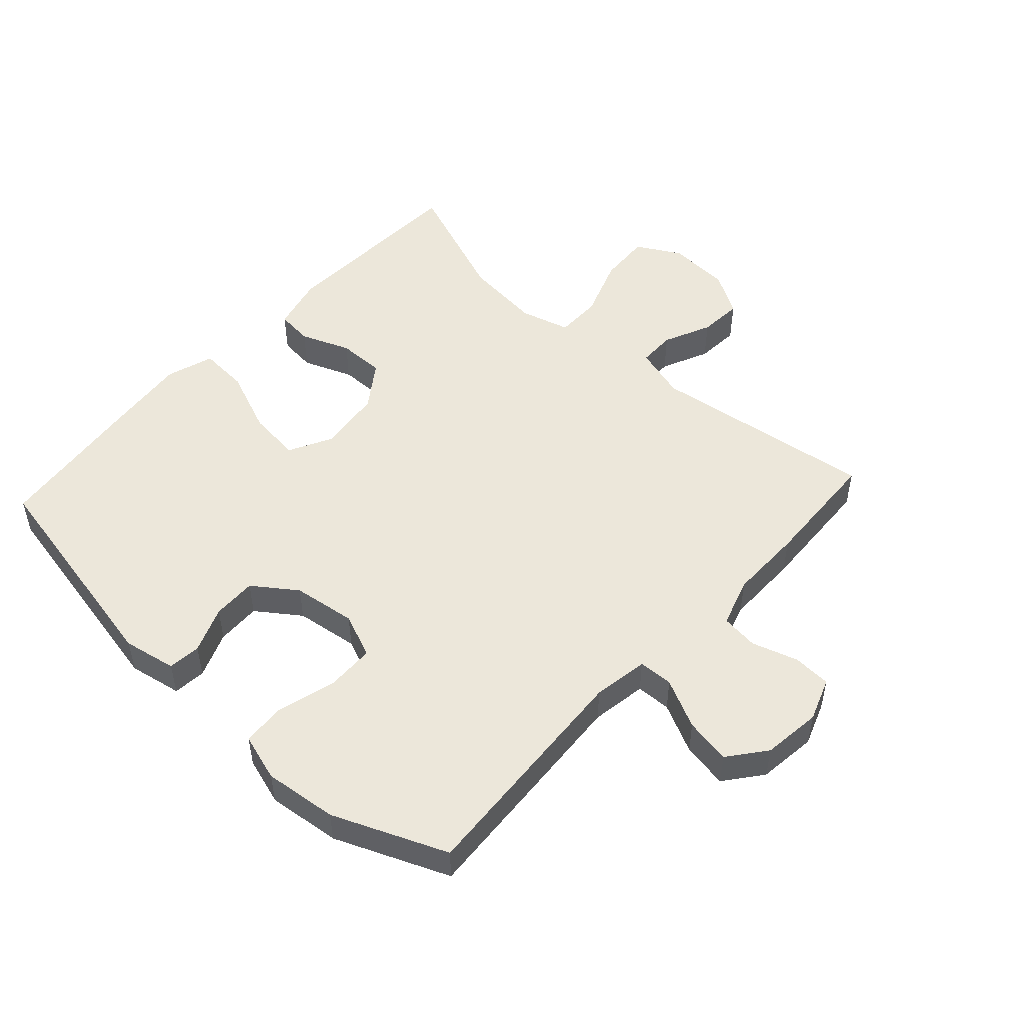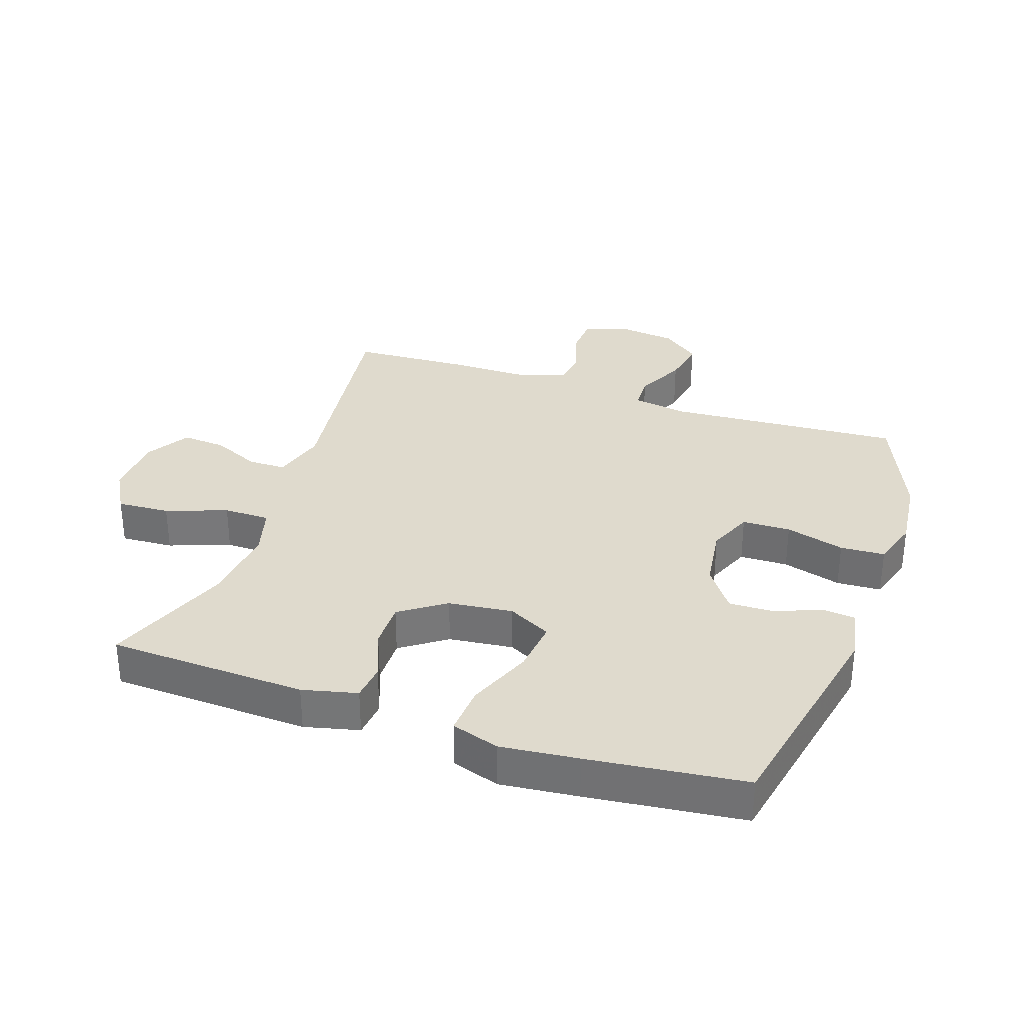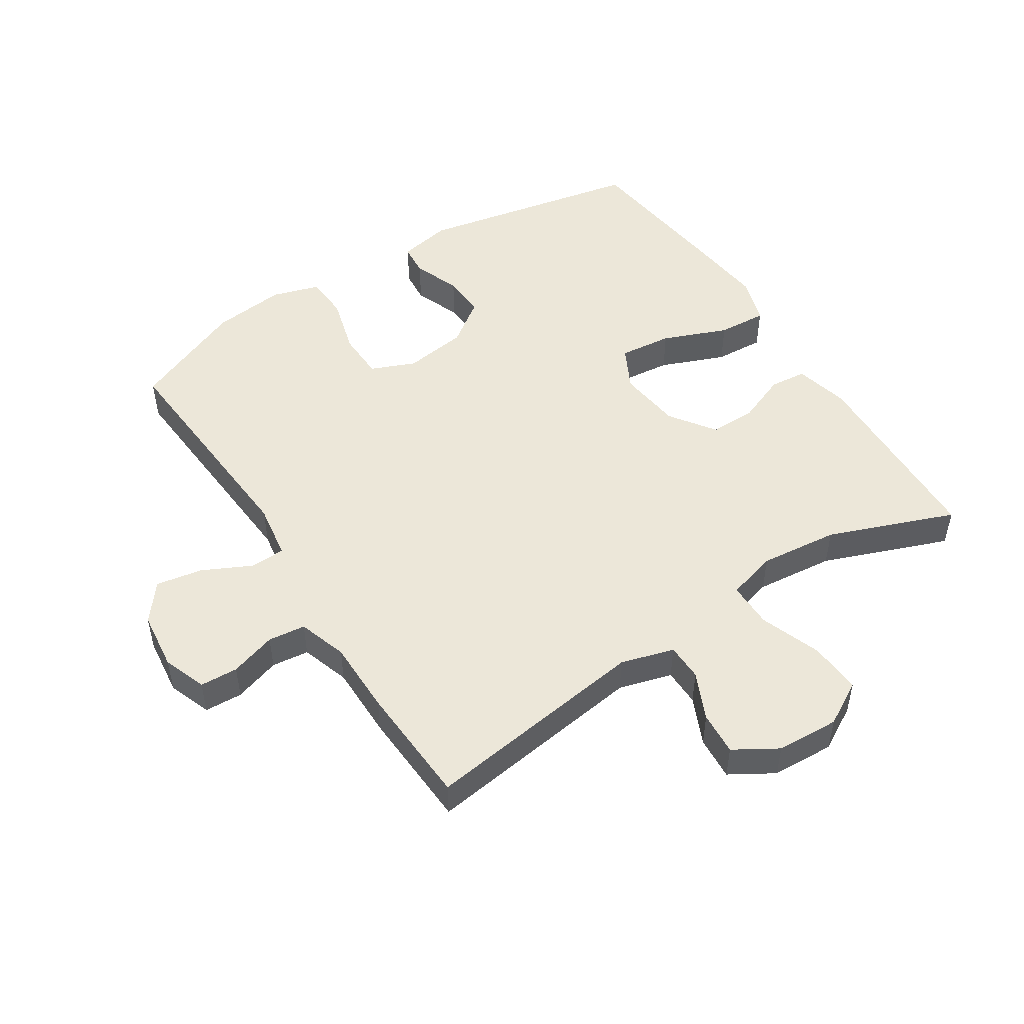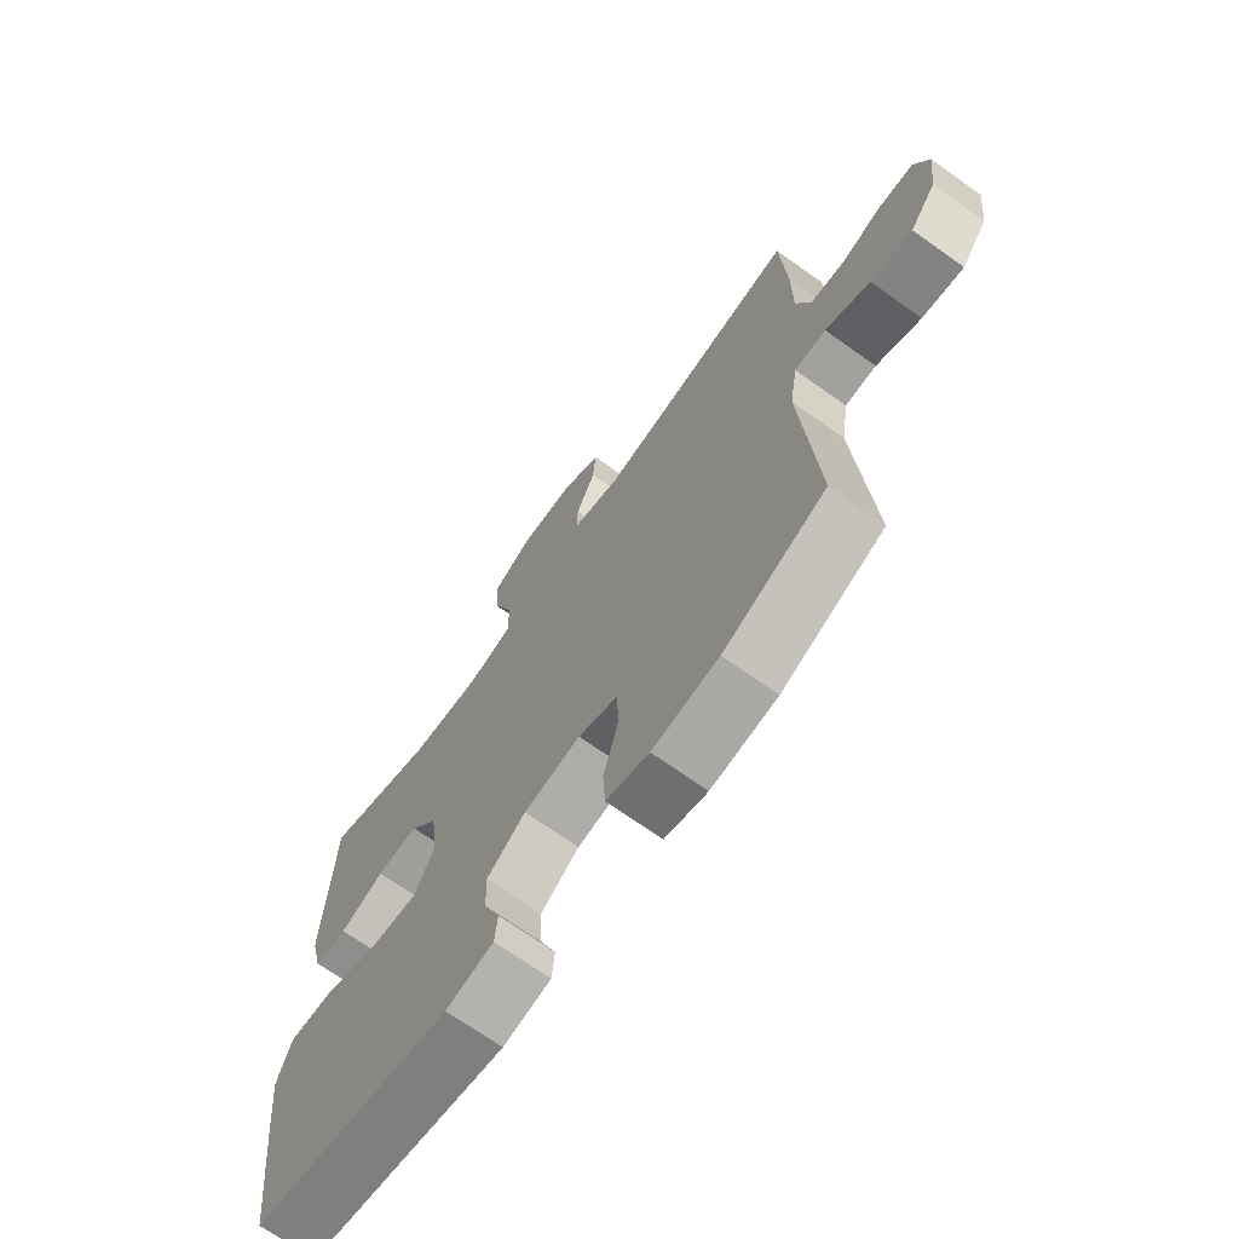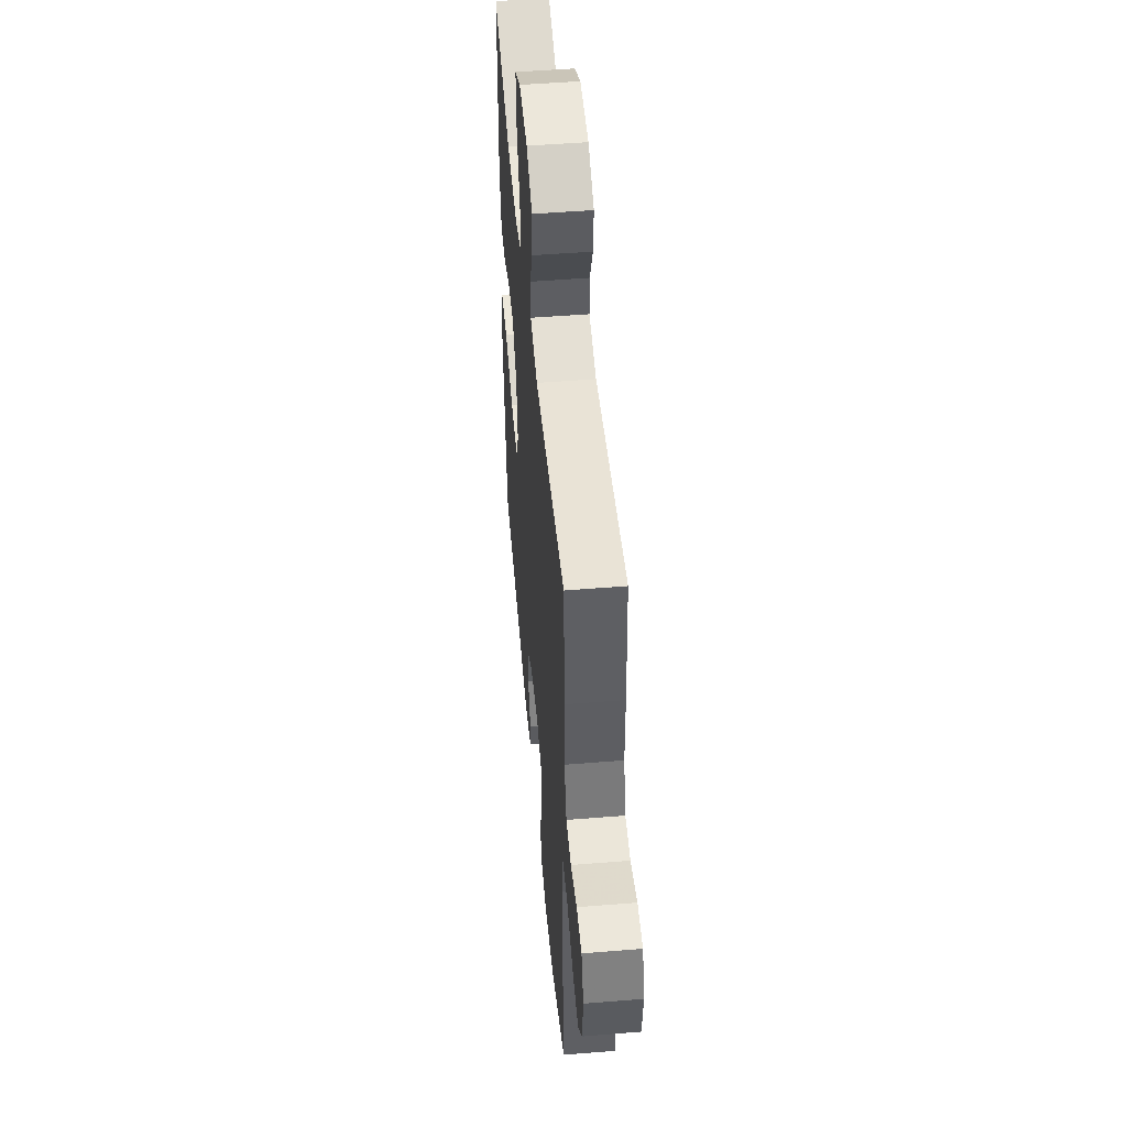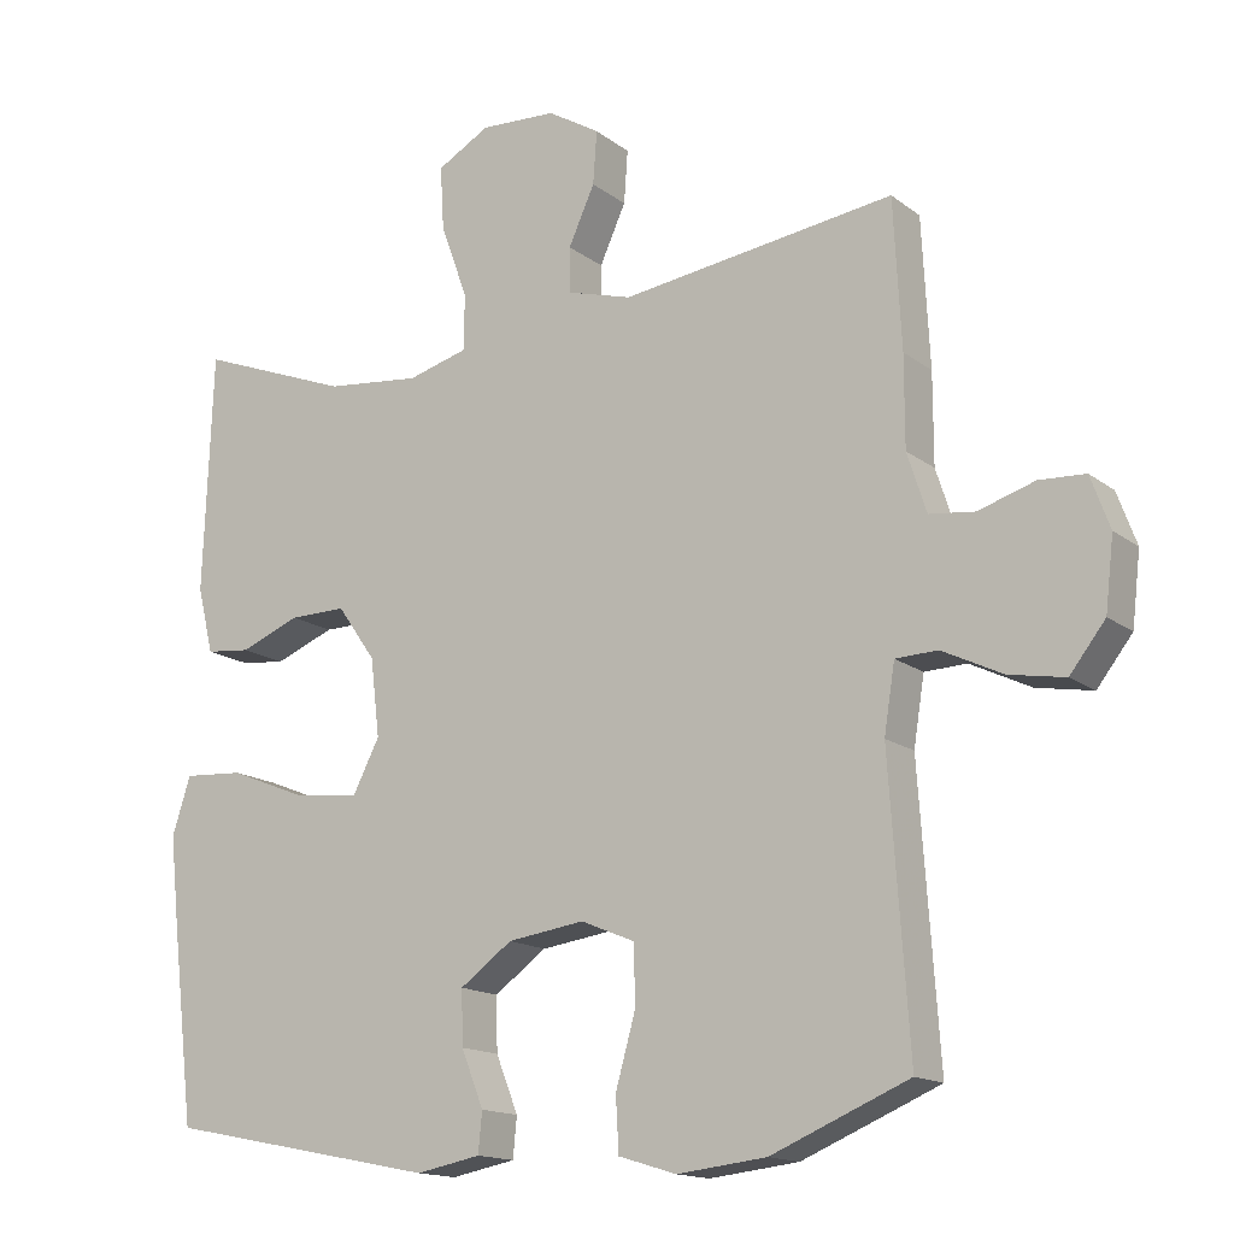
<metadata>
{"format":"obj","ext":"obj","renderer":"f3d","projection":"perspective","resolution":1024,"background":"white","views":[{"elev":50.7,"azim":-137.5,"up":"+Y"},{"elev":32.6,"azim":109.0,"up":"+Y"},{"elev":49.9,"azim":-32.8,"up":"+Y"},{"elev":-70.1,"azim":-125.4,"up":"+Z"},{"elev":50.3,"azim":-95.1,"up":"+Z"},{"elev":-15.2,"azim":-147.1,"up":"+Z"}]}
</metadata>
<code>
v 0.5 0.07 0.5
v 0.512 0.07 0.188
v 0.491 0.07 0.102
v 0.433 0.07 0.096
v 0.355 0.07 0.127
v 0.281 0.07 0.128
v 0.231 0.07 0.057
v 0.219 0.07 -0.044
v 0.254 0.07 -0.112
v 0.338 0.07 -0.103
v 0.44 0.07 -0.062
v 0.518 0.07 -0.057
v 0.542 0.07 -0.132
v 0.529 0.07 -0.254
v 0.5 0.07 -0.5
v 0.146 0.07 -0.571
v 0.062 0.07 -0.555
v 0.057 0.07 -0.503
v 0.086 0.07 -0.43
v 0.088 0.07 -0.36
v 0.02 0.07 -0.311
v -0.08 0.07 -0.297
v -0.15 0.07 -0.326
v -0.152 0.07 -0.402
v -0.126 0.07 -0.495
v -0.13 0.07 -0.565
v -0.205 0.07 -0.588
v -0.321 0.07 -0.575
v -0.5 0.07 -0.5
v -0.475 0.07 -0.132
v -0.489 0.07 -0.044
v -0.544 0.07 -0.042
v -0.622 0.07 -0.08
v -0.695 0.07 -0.093
v -0.741 0.07 -0.034
v -0.752 0.07 0.059
v -0.727 0.07 0.127
v -0.667 0.07 0.13
v -0.594 0.07 0.107
v -0.535 0.07 0.114
v -0.51 0.07 0.191
v -0.51 0.07 0.308
v -0.5 0.07 0.5
v -0.144 0.07 0.451
v -0.06 0.07 0.475
v -0.059 0.07 0.534
v -0.093 0.07 0.609
v -0.098 0.07 0.678
v -0.03 0.07 0.719
v 0.069 0.07 0.724
v 0.138 0.07 0.685
v 0.133 0.07 0.602
v 0.098 0.07 0.506
v 0.098 0.07 0.433
v 0.177 0.07 0.411
v 0.301 0.07 0.424
v 0.5 0 0.5
v 0.512 0 0.188
v 0.491 0 0.102
v 0.433 0 0.096
v 0.355 0 0.127
v 0.281 0 0.128
v 0.231 0 0.057
v 0.219 0 -0.044
v 0.254 0 -0.112
v 0.338 0 -0.103
v 0.44 0 -0.062
v 0.518 0 -0.057
v 0.542 0 -0.132
v 0.529 0 -0.254
v 0.5 0 -0.5
v 0.146 0 -0.571
v 0.062 0 -0.555
v 0.057 0 -0.503
v 0.086 0 -0.43
v 0.088 0 -0.36
v 0.02 0 -0.311
v -0.08 0 -0.297
v -0.15 0 -0.326
v -0.152 0 -0.402
v -0.126 0 -0.495
v -0.13 0 -0.565
v -0.205 0 -0.588
v -0.321 0 -0.575
v -0.5 0 -0.5
v -0.475 0 -0.132
v -0.489 0 -0.044
v -0.544 0 -0.042
v -0.622 0 -0.08
v -0.695 0 -0.093
v -0.741 0 -0.034
v -0.752 0 0.059
v -0.727 0 0.127
v -0.667 0 0.13
v -0.594 0 0.107
v -0.535 0 0.114
v -0.51 0 0.191
v -0.51 0 0.308
v -0.5 0 0.5
v -0.144 0 0.451
v -0.06 0 0.475
v -0.059 0 0.534
v -0.093 0 0.609
v -0.098 0 0.678
v -0.03 0 0.719
v 0.069 0 0.724
v 0.138 0 0.685
v 0.133 0 0.602
v 0.098 0 0.506
v 0.098 0 0.433
v 0.177 0 0.411
v 0.301 0 0.424
f 51 52 53
f 50 51 53
f 49 50 53
f 48 49 53
f 47 48 53
f 46 47 53
f 45 46 53 54
f 44 45 54 55
f 41 42 43 44
f 40 41 44 55
f 37 38 39
f 36 37 39
f 35 36 39
f 34 35 39
f 33 34 39
f 32 33 39
f 31 32 39 40
f 28 29 30
f 27 28 30
f 26 27 30
f 25 26 30
f 24 25 30
f 23 24 30 31
f 40 55 56
f 31 40 56
f 23 31 56
f 22 23 56
f 17 18 19
f 16 17 19
f 15 16 19
f 14 15 19
f 13 14 19
f 12 13 19
f 11 12 19
f 10 11 19
f 9 10 19 20
f 8 9 20 21
f 3 4 5
f 2 3 5
f 1 2 5
f 56 1 5
f 56 5 6
f 22 56 6 7
f 7 8 21 22
f 109 108 107
f 109 107 106
f 109 106 105
f 109 105 104
f 109 104 103
f 109 103 102
f 110 109 102 101
f 111 110 101 100
f 100 99 98 97
f 111 100 97 96
f 95 94 93
f 95 93 92
f 95 92 91
f 95 91 90
f 95 90 89
f 95 89 88
f 96 95 88 87
f 86 85 84
f 86 84 83
f 86 83 82
f 86 82 81
f 86 81 80
f 87 86 80 79
f 112 111 96
f 112 96 87
f 112 87 79
f 112 79 78
f 75 74 73
f 75 73 72
f 75 72 71
f 75 71 70
f 75 70 69
f 75 69 68
f 75 68 67
f 75 67 66
f 76 75 66 65
f 77 76 65 64
f 61 60 59
f 61 59 58
f 61 58 57
f 61 57 112
f 62 61 112
f 63 62 112 78
f 78 77 64 63
f 1 57 58 2
f 2 58 59 3
f 3 59 60 4
f 4 60 61 5
f 5 61 62 6
f 6 62 63 7
f 7 63 64 8
f 8 64 65 9
f 9 65 66 10
f 10 66 67 11
f 11 67 68 12
f 12 68 69 13
f 13 69 70 14
f 14 70 71 15
f 15 71 72 16
f 16 72 73 17
f 17 73 74 18
f 18 74 75 19
f 19 75 76 20
f 20 76 77 21
f 21 77 78 22
f 22 78 79 23
f 23 79 80 24
f 24 80 81 25
f 25 81 82 26
f 26 82 83 27
f 27 83 84 28
f 28 84 85 29
f 29 85 86 30
f 30 86 87 31
f 31 87 88 32
f 32 88 89 33
f 33 89 90 34
f 34 90 91 35
f 35 91 92 36
f 36 92 93 37
f 37 93 94 38
f 38 94 95 39
f 39 95 96 40
f 40 96 97 41
f 41 97 98 42
f 42 98 99 43
f 43 99 100 44
f 44 100 101 45
f 45 101 102 46
f 46 102 103 47
f 47 103 104 48
f 48 104 105 49
f 49 105 106 50
f 50 106 107 51
f 51 107 108 52
f 52 108 109 53
f 53 109 110 54
f 54 110 111 55
f 55 111 112 56
f 56 112 57 1

</code>
